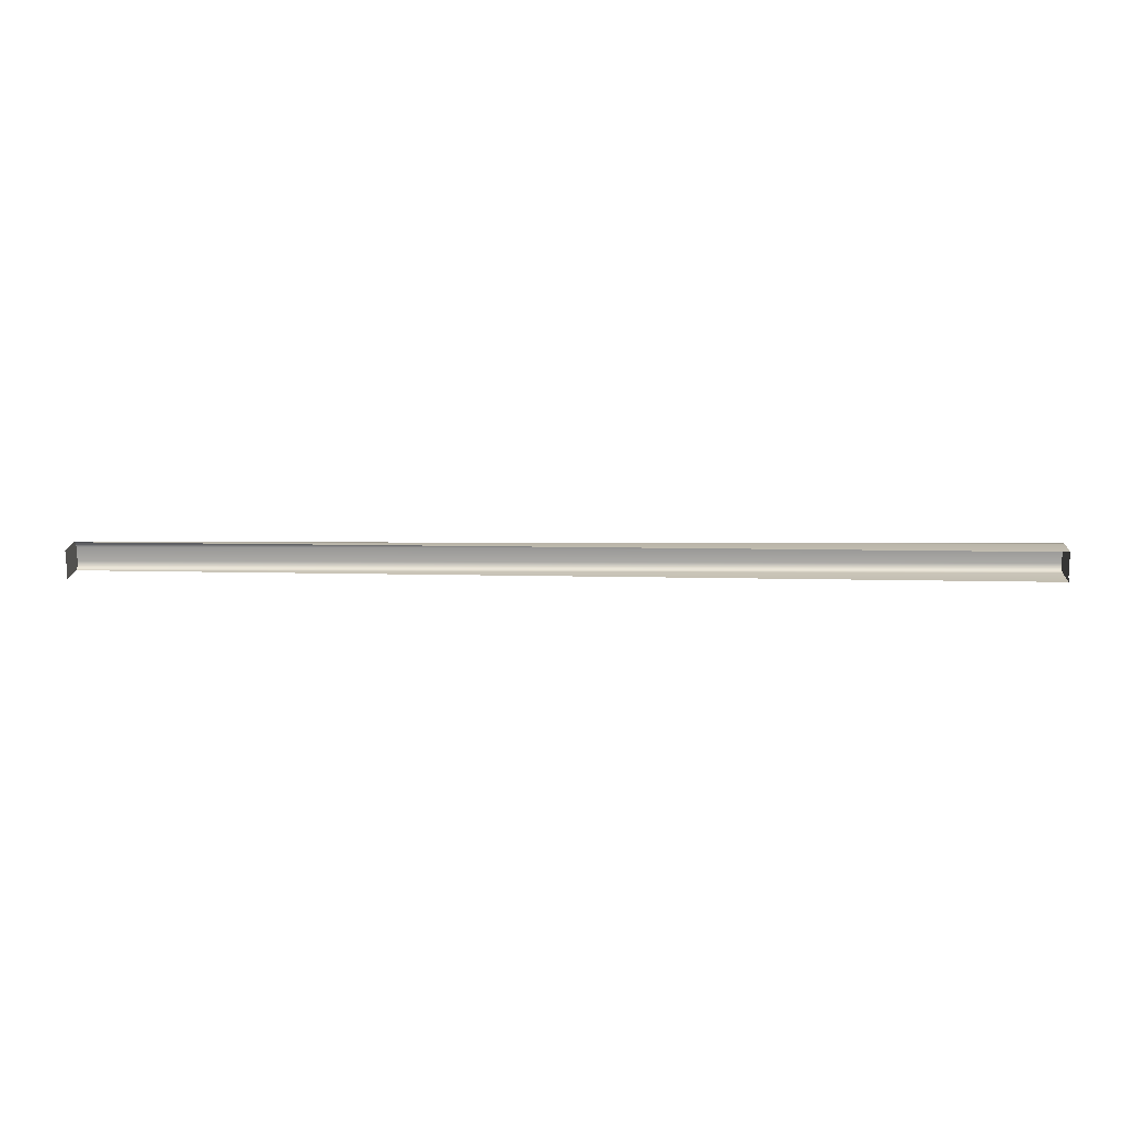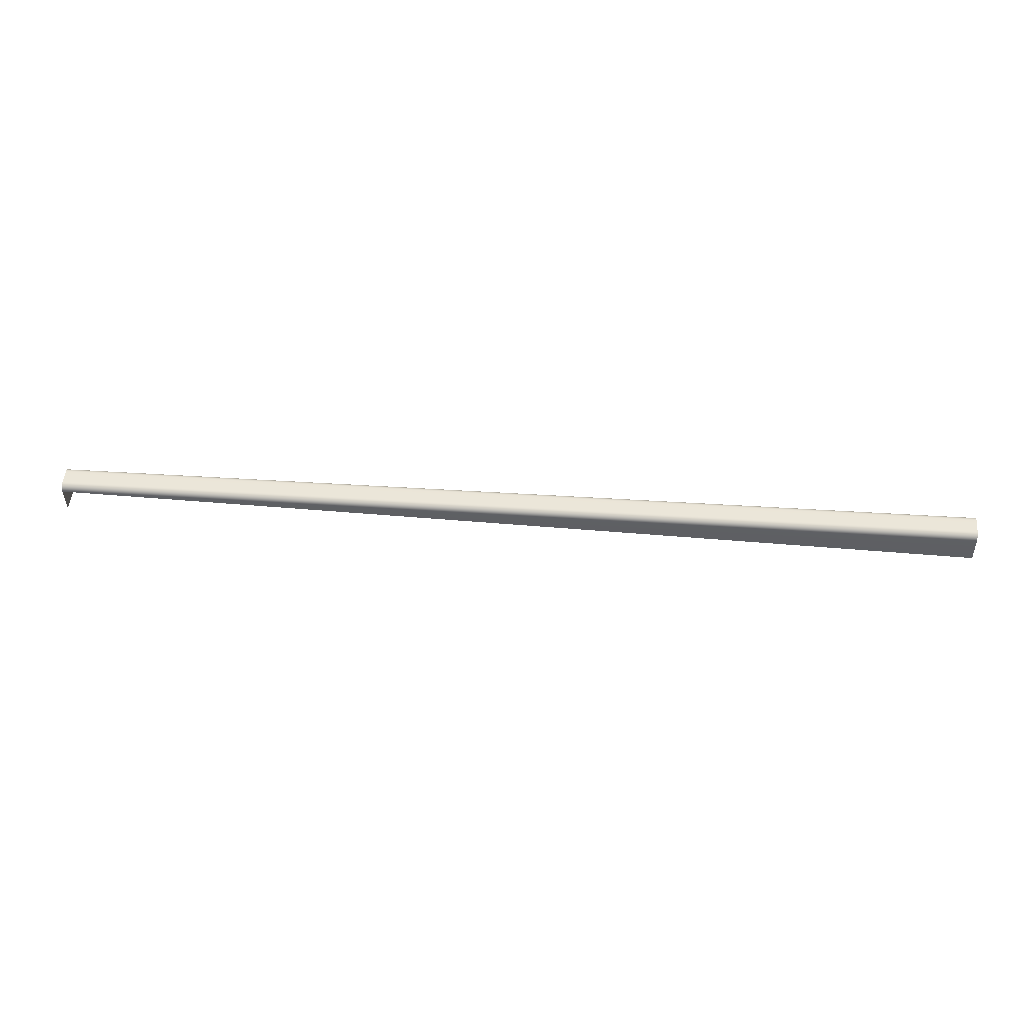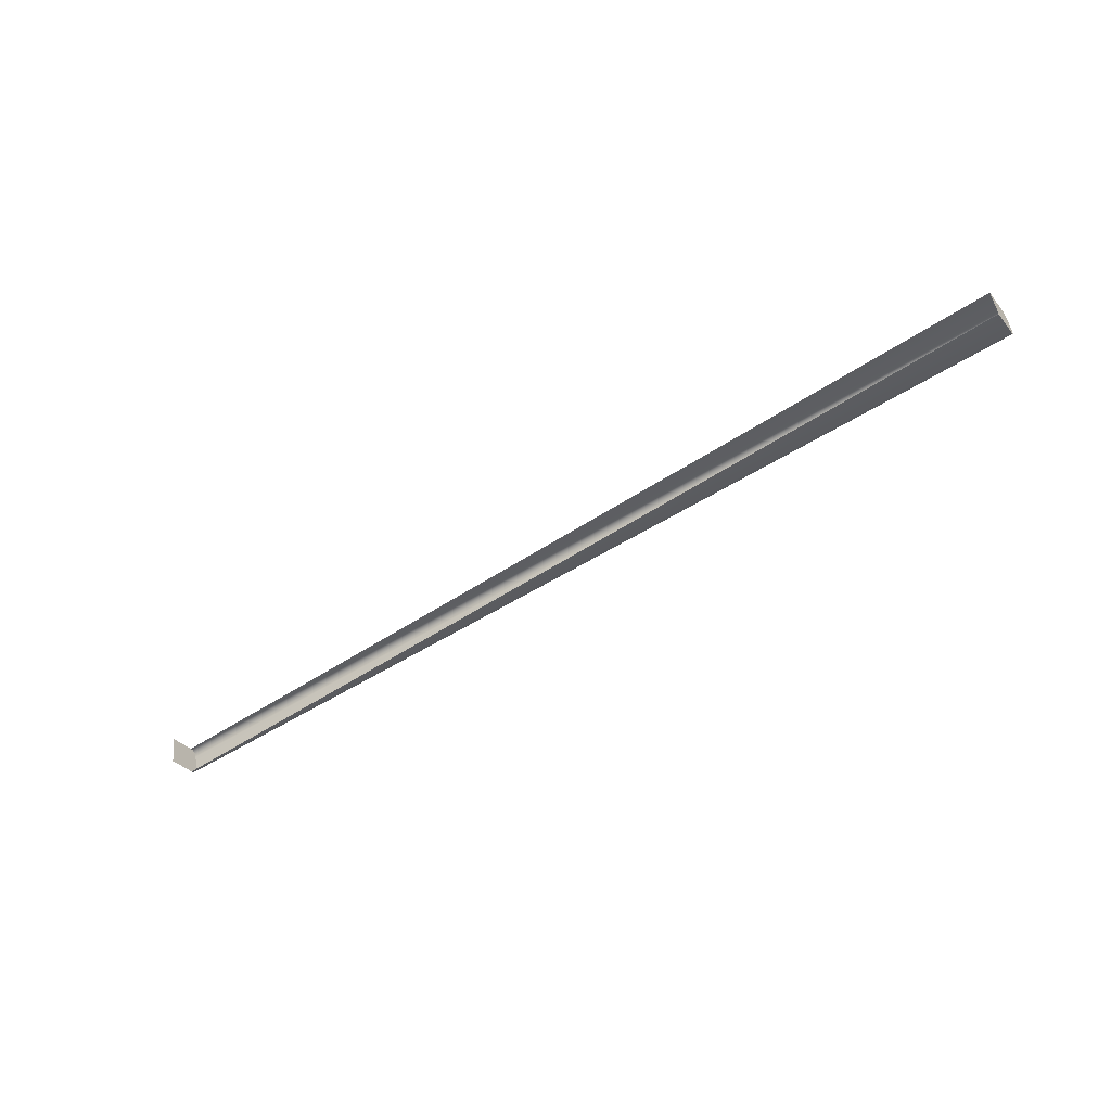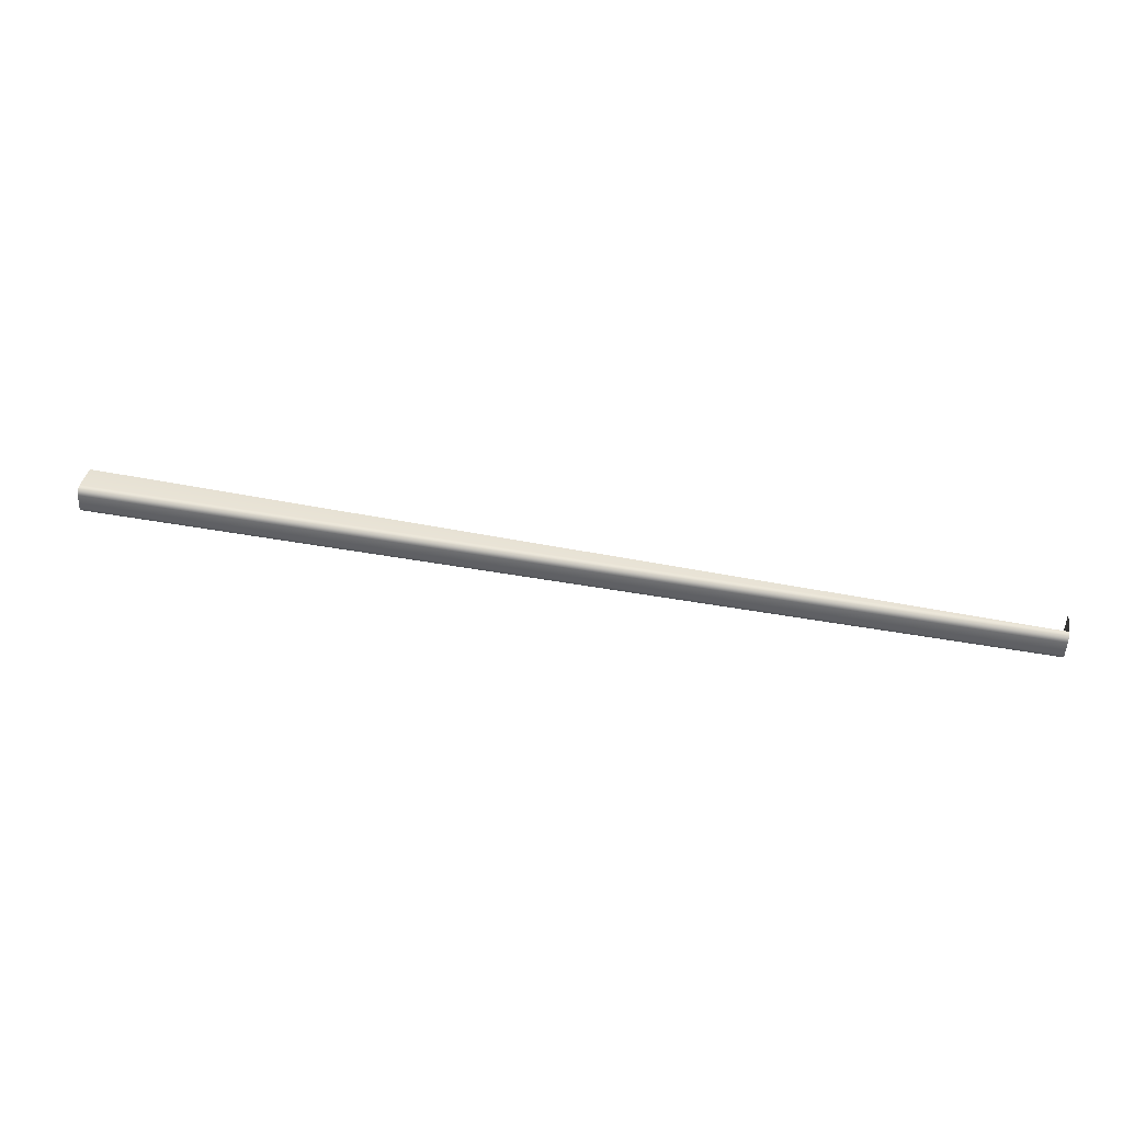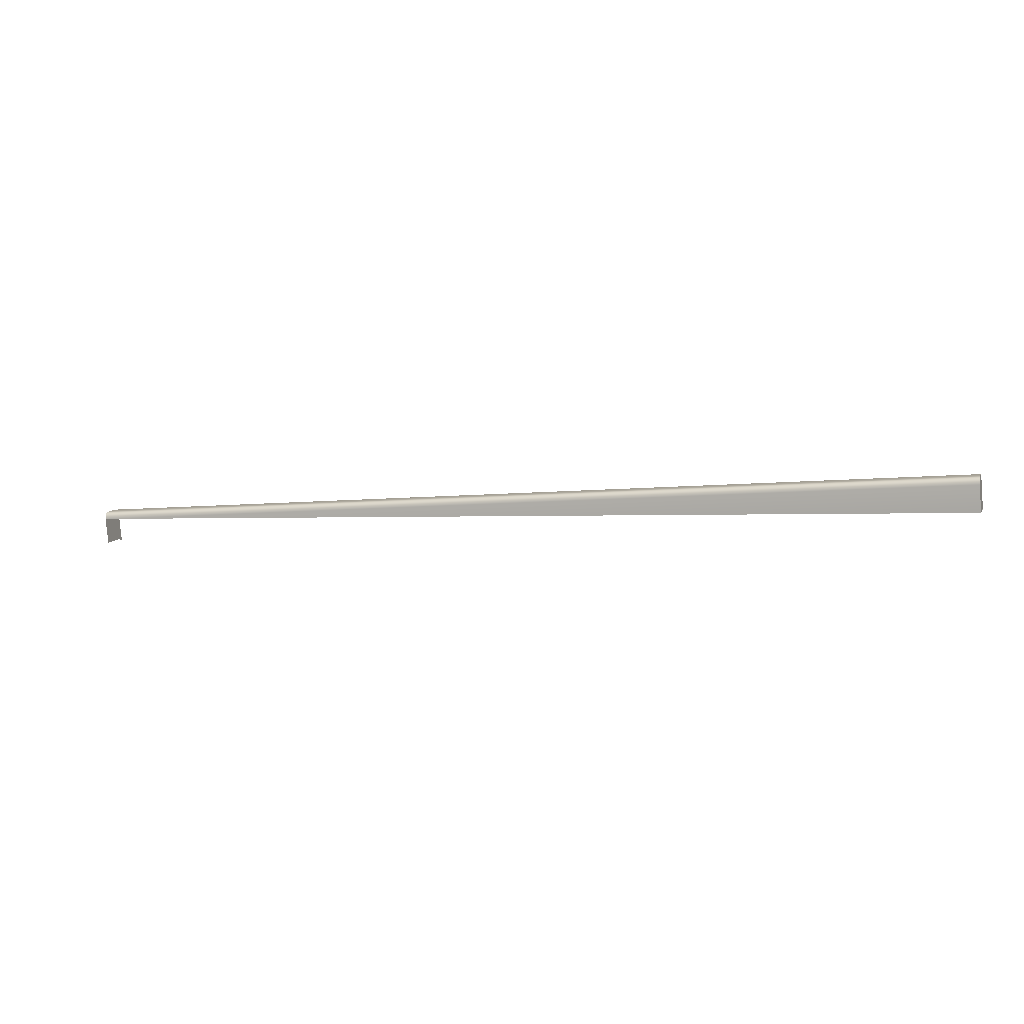
<metadata>
{"format":"obj","ext":"obj","renderer":"f3d","projection":"perspective","resolution":1024,"background":"white","views":[{"elev":2.2,"azim":-176.8,"up":"+Y"},{"elev":35.2,"azim":-174.6,"up":"+Z"},{"elev":-51.6,"azim":-145.4,"up":"+Y"},{"elev":52.6,"azim":10.6,"up":"+Y"},{"elev":-6.4,"azim":-161.4,"up":"+Z"}]}
</metadata>
<code>
v -0.4937 -0.2098 -0.2119
v 0.468 -0.2098 -0.2119
v 0.468 -0.2022 -0.1836
v -0.4937 -0.204 -0.2115
v -0.4937 -0.1804 -0.2178
v 0.468 -0.204 -0.2115
v -0.4937 -0.2022 -0.1836
v 0.468 -0.2015 -0.1818
v -0.4937 -0.2015 -0.1818
v -0.4937 -0.2003 -0.1803
v -0.4937 -0.1768 -0.2188
v 0.468 -0.1812 -0.2176
v 0.468 -0.2003 -0.1803
v -0.4937 -0.1988 -0.1791
v -0.4937 -0.1812 -0.2176
v 0.468 -0.1933 -0.1784
v 0.468 -0.1988 -0.1791
v -0.4937 -0.1971 -0.1784
v -0.4937 -0.1933 -0.1784
v 0.468 -0.1952 -0.1781
v 0.468 -0.1792 -0.1821
v 0.468 -0.1971 -0.1784
v -0.4937 -0.1952 -0.1781
v -0.4937 -0.1792 -0.1821
v 0.468 -0.1775 -0.1829
v -0.4937 -0.1775 -0.1829
v 0.468 -0.1759 -0.184
v -0.4937 -0.1759 -0.184
v 0.468 -0.174 -0.1911
v 0.468 -0.1748 -0.1856
v -0.4937 -0.1748 -0.1856
v -0.4937 -0.174 -0.1911
v 0.468 -0.1738 -0.1892
v 0.468 -0.174 -0.1873
v -0.4937 -0.174 -0.1873
v -0.4937 -0.1738 -0.1892
f 7 3 1
f 3 8 2
f 4 9 1
f 6 2 8
f 3 7 8
f 7 1 9
f 10 9 4
f 11 4 5
f 13 6 8
f 9 8 7
f 10 13 9
f 14 10 4
f 15 4 11
f 12 6 16
f 17 6 13
f 8 9 13
f 13 10 17
f 14 17 10
f 18 14 4
f 15 19 4
f 16 6 20
f 21 12 16
f 22 6 17
f 17 14 22
f 18 22 14
f 23 18 4
f 19 23 4
f 24 19 15
f 20 6 22
f 16 20 19
f 25 12 21
f 21 16 24
f 18 23 22
f 23 19 20
f 19 24 16
f 26 24 15
f 20 22 23
f 27 12 25
f 25 21 26
f 24 26 21
f 28 26 15
f 30 12 27
f 27 25 28
f 26 28 25
f 31 28 15
f 32 15 29
f 29 12 33
f 34 12 30
f 30 27 31
f 28 31 27
f 35 31 15
f 32 36 15
f 29 33 32
f 33 12 34
f 34 30 35
f 31 35 30
f 36 35 15
f 36 32 33
f 33 34 36
f 35 36 34
f 1 3 7
f 2 8 3
f 1 9 4
f 8 2 6
f 8 7 3
f 9 1 7
f 4 9 10
f 8 6 13
f 7 8 9
f 9 13 10
f 4 10 14
f 16 6 12
f 13 6 17
f 13 9 8
f 17 10 13
f 10 17 14
f 4 14 18
f 4 19 15
f 20 6 16
f 16 12 21
f 17 6 22
f 22 14 17
f 14 22 18
f 4 18 23
f 4 23 19
f 15 19 24
f 22 6 20
f 19 20 16
f 21 12 25
f 24 16 21
f 22 23 18
f 20 19 23
f 16 24 19
f 15 24 26
f 23 22 20
f 25 12 27
f 26 21 25
f 21 26 24
f 15 26 28
f 27 12 30
f 28 25 27
f 25 28 26
f 15 28 31
f 29 15 32
f 33 12 29
f 30 12 34
f 31 27 30
f 27 31 28
f 15 31 35
f 15 36 32
f 32 33 29
f 34 12 33
f 35 30 34
f 30 35 31
f 15 35 36
f 33 32 36
f 36 34 33
f 34 36 35
f 5 4 11
f 11 4 15

</code>
